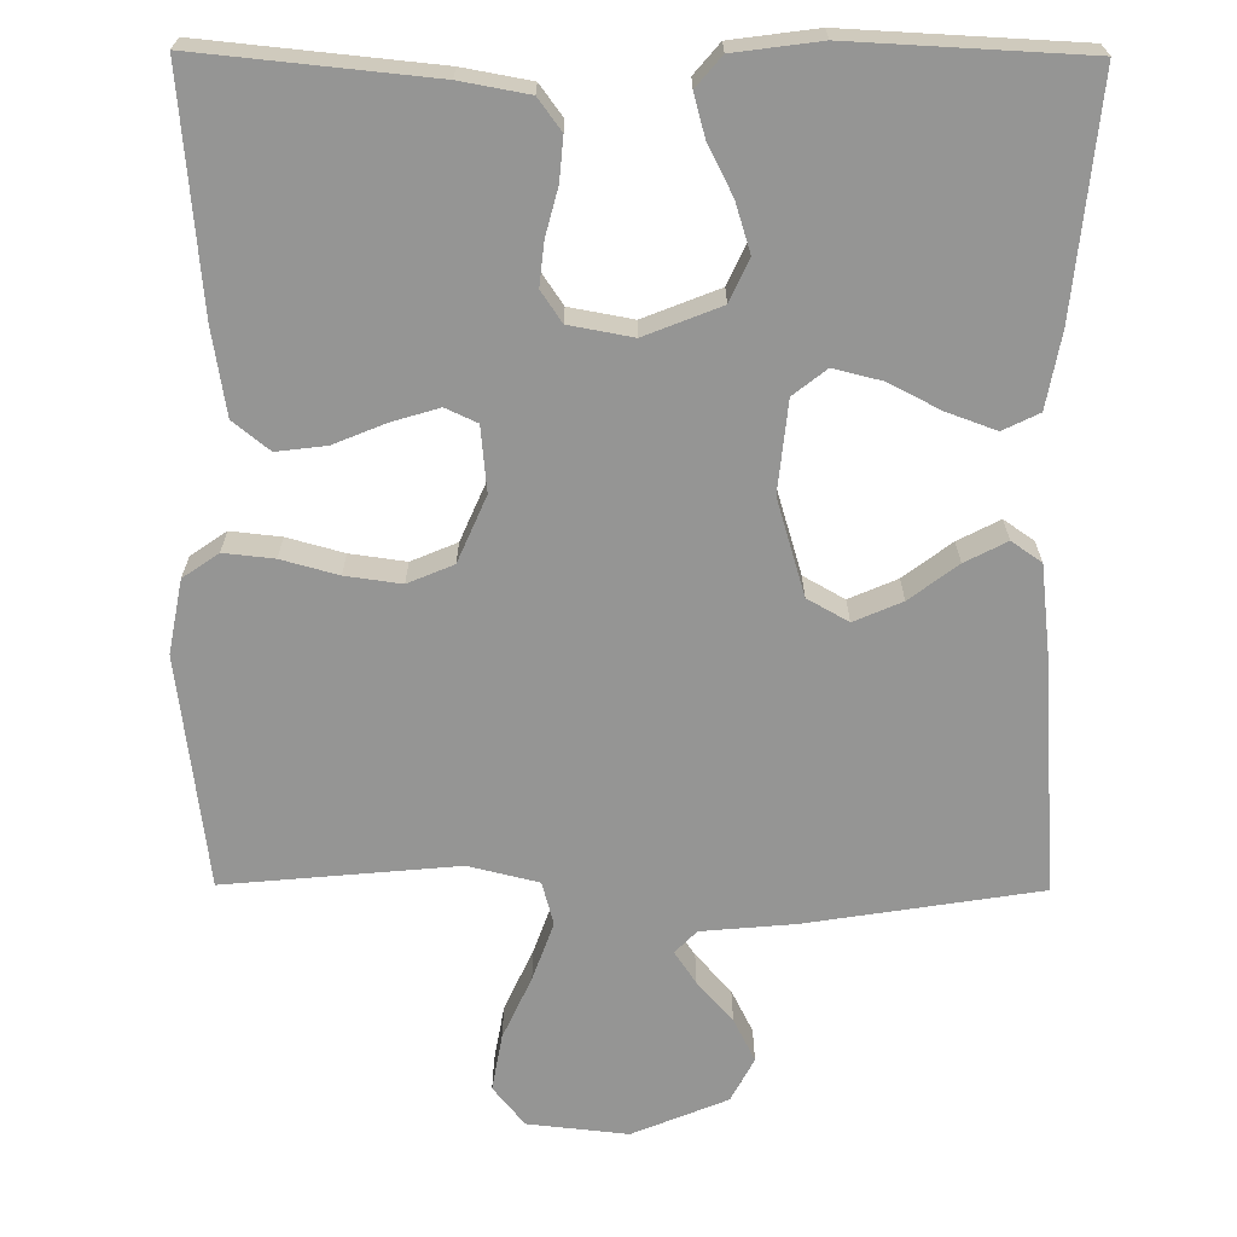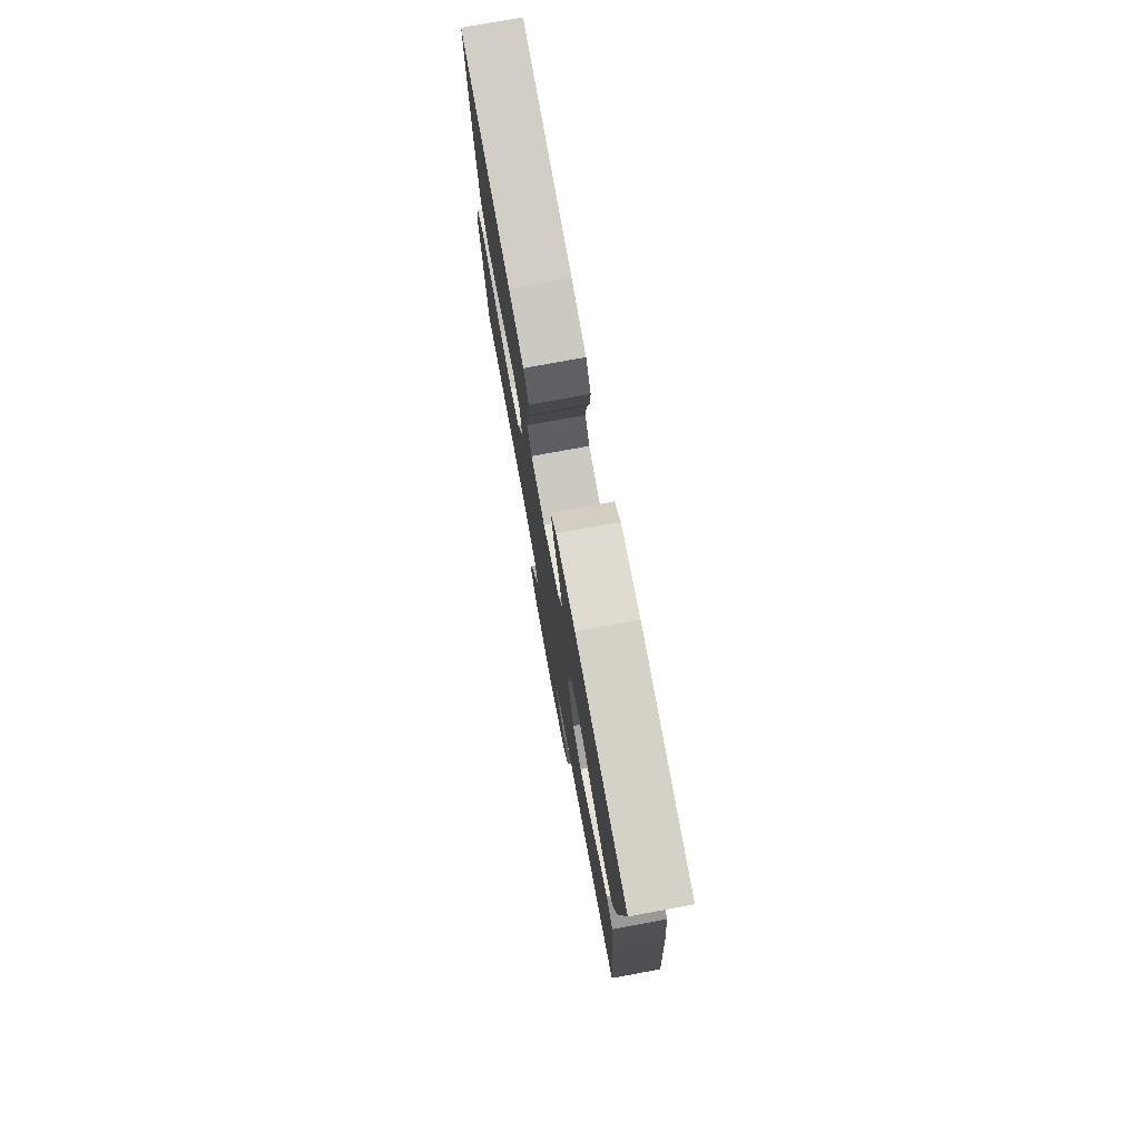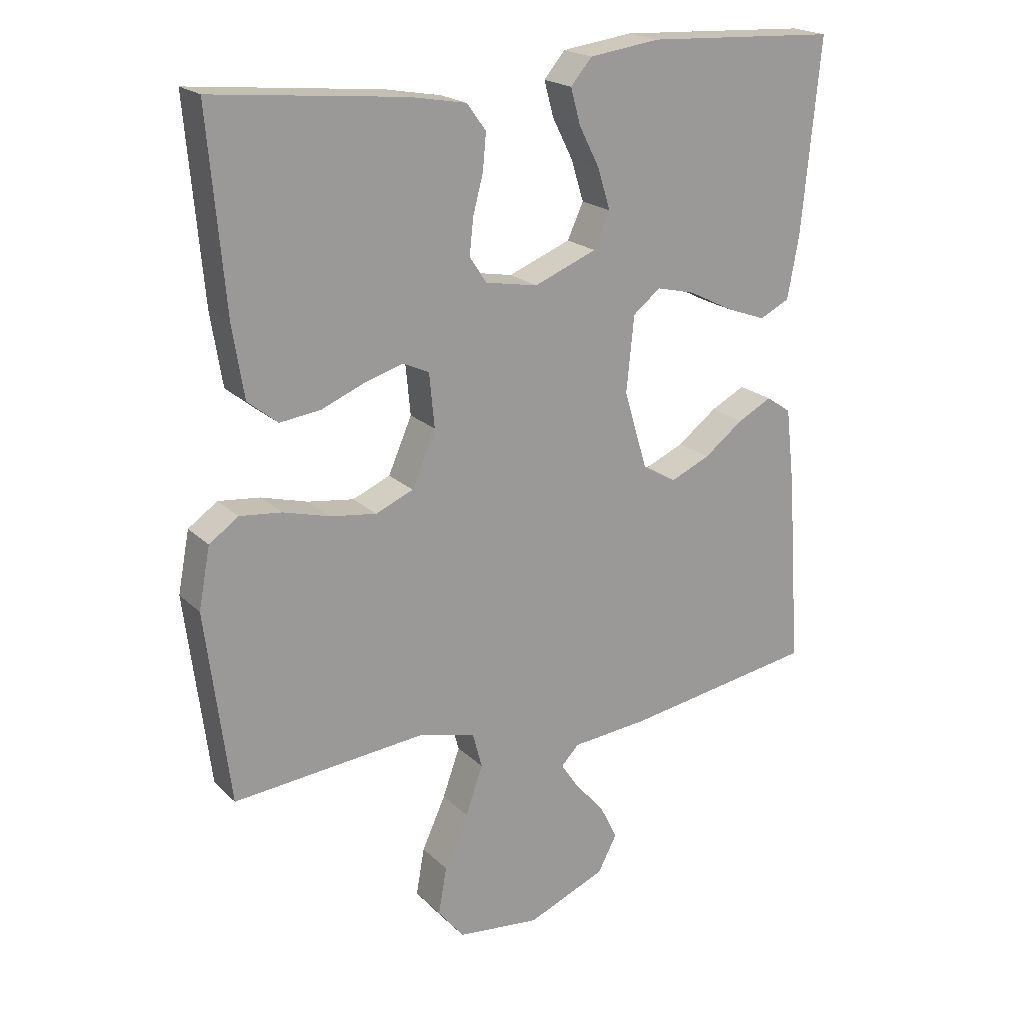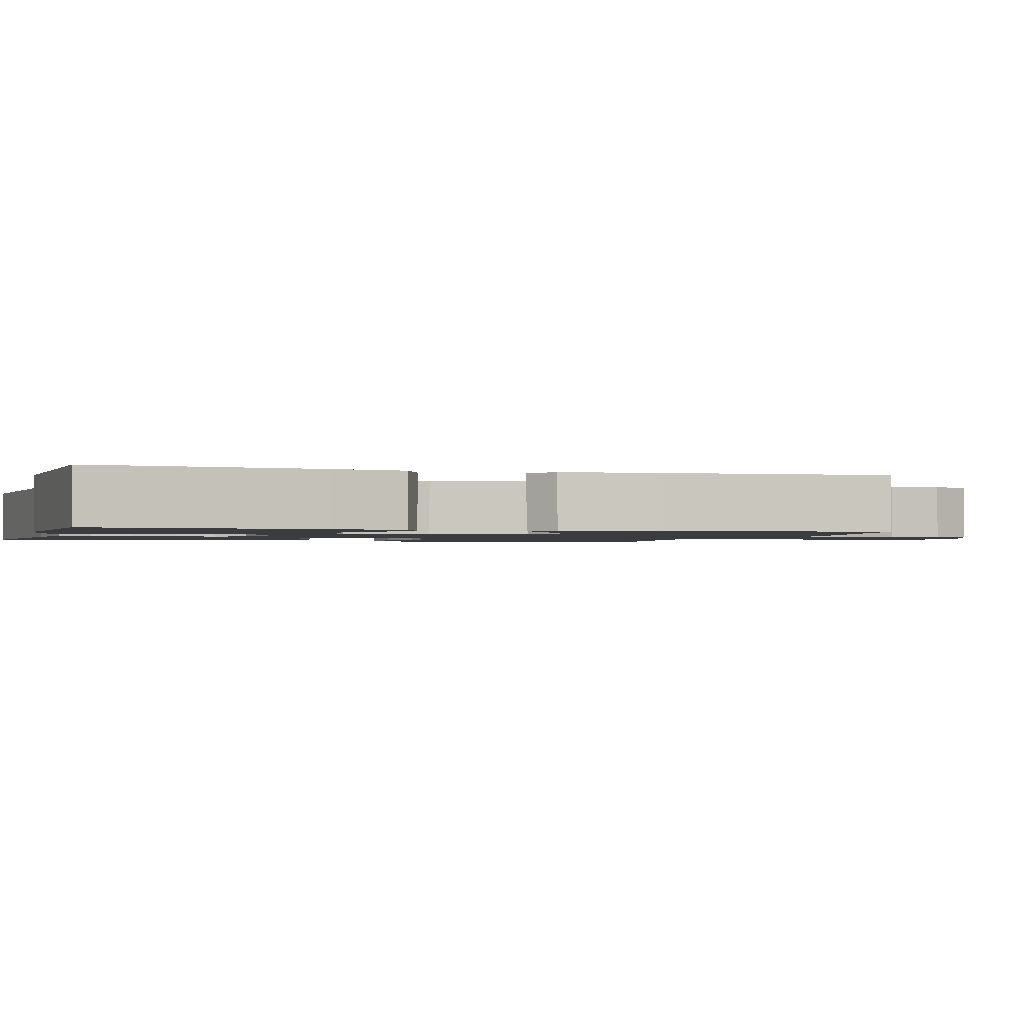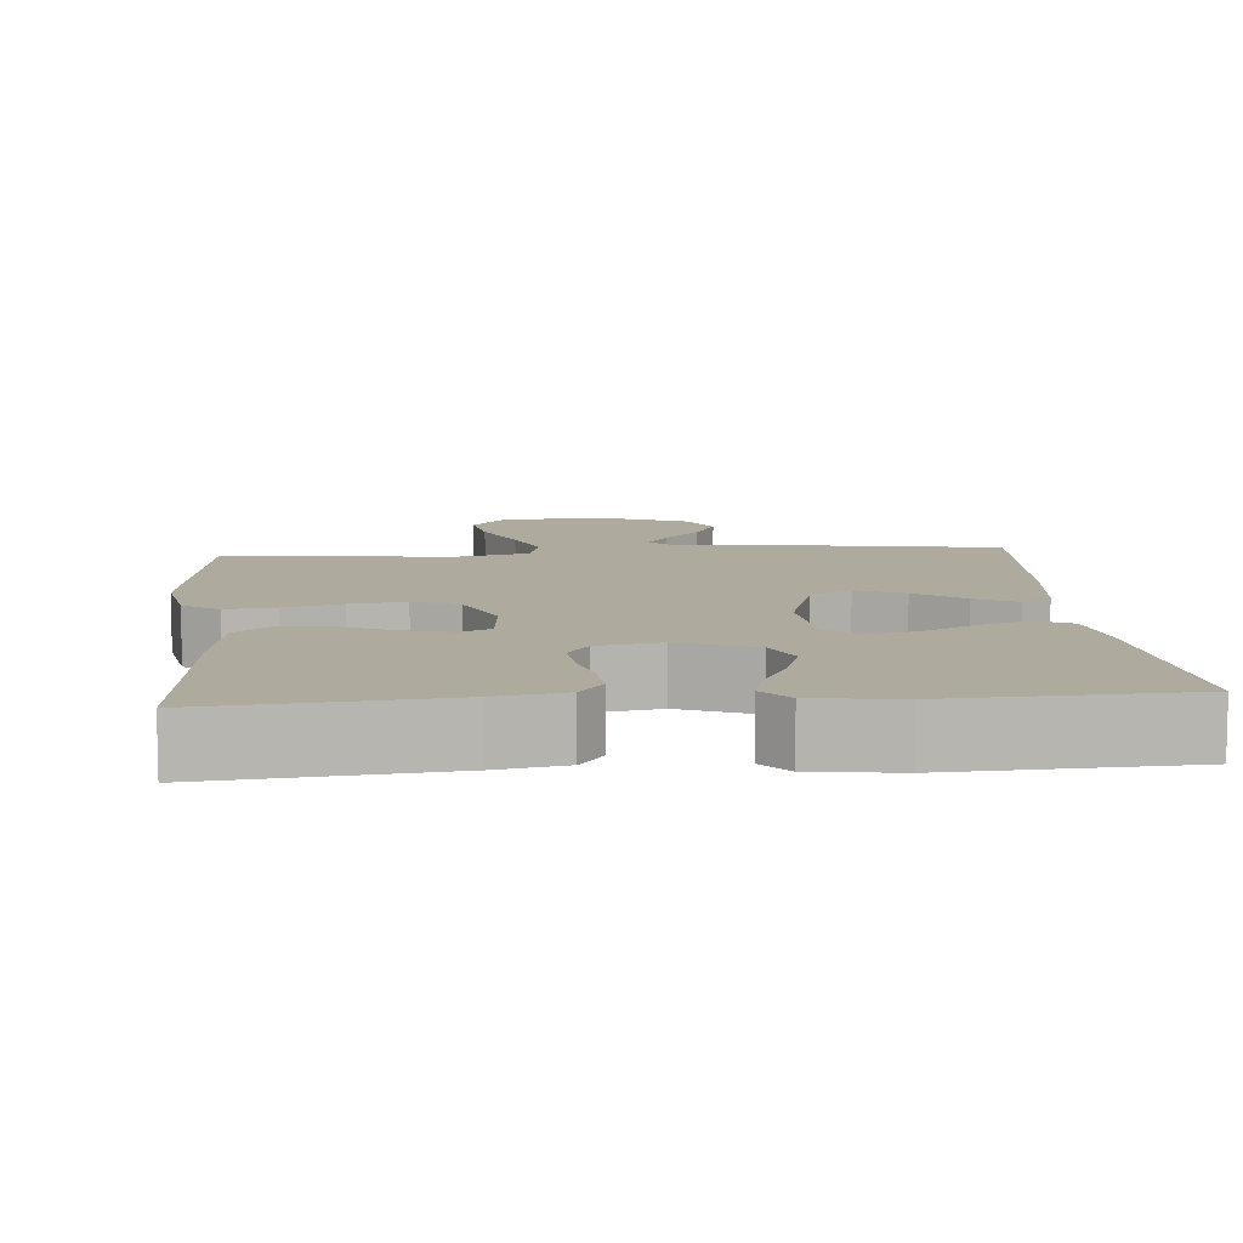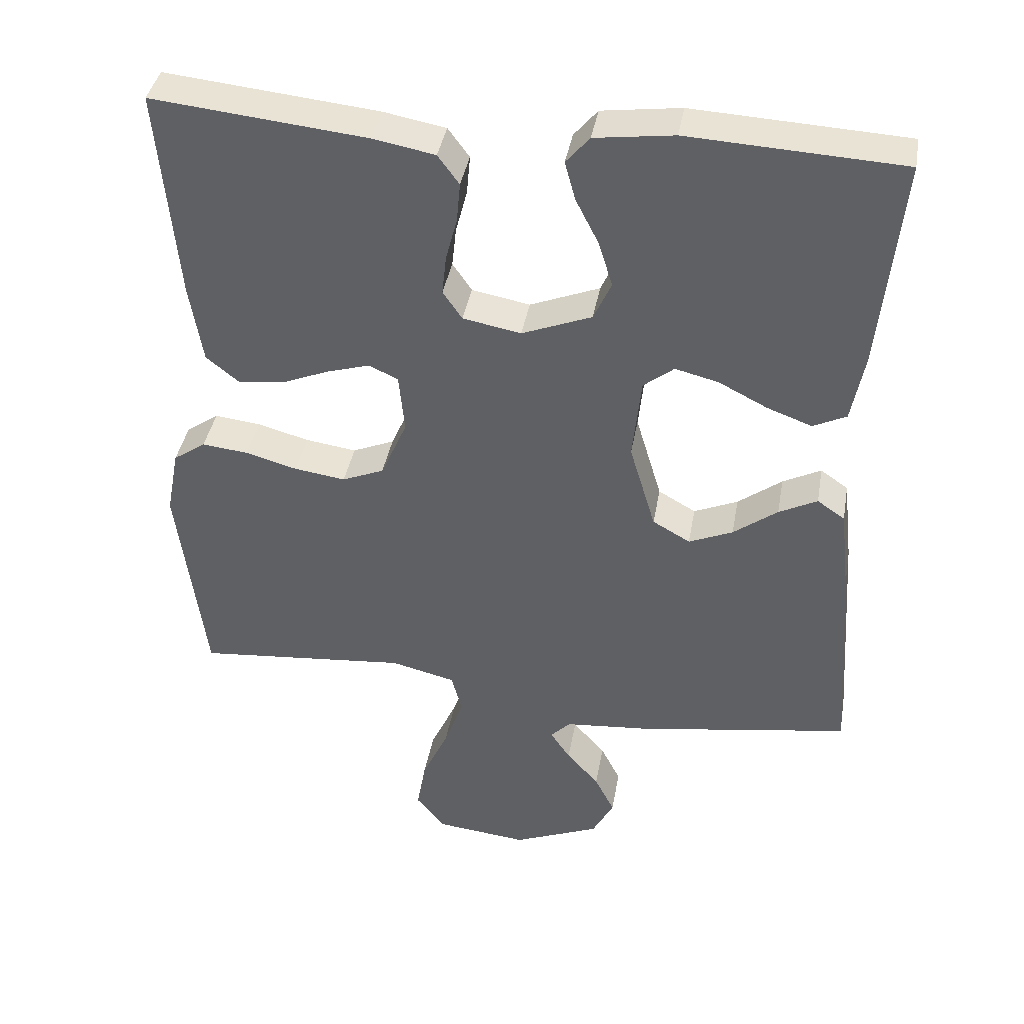
<metadata>
{"format":"obj","ext":"obj","renderer":"f3d","projection":"perspective","resolution":1024,"background":"white","views":[{"elev":-67.4,"azim":-0.4,"up":"+Y"},{"elev":77.1,"azim":79.6,"up":"+Z"},{"elev":20.3,"azim":-31.3,"up":"+Z"},{"elev":-1.5,"azim":73.5,"up":"+Y"},{"elev":9.3,"azim":-4.7,"up":"+Y"},{"elev":39.9,"azim":10.0,"up":"+Z"}]}
</metadata>
<code>
v -0.5 0.07 0.5
v -0.2 0.07 0.47
v -0.112 0.07 0.454
v -0.082 0.07 0.413
v -0.087 0.07 0.357
v -0.103 0.07 0.296
v -0.109 0.07 0.24
v -0.082 0.07 0.2
v 0 0.07 0.185
v 0.098 0.07 0.224
v 0.123 0.07 0.279
v 0.103 0.07 0.343
v 0.071 0.07 0.406
v 0.056 0.07 0.461
v 0.089 0.07 0.5
v 0.2 0.07 0.515
v 0.5 0.07 0.5
v 0.471 0.07 0.2
v 0.453 0.07 0.102
v 0.406 0.07 0.079
v 0.343 0.07 0.102
v 0.274 0.07 0.137
v 0.213 0.07 0.152
v 0.17 0.07 0.118
v 0.158 0.07 0
v 0.195 0.07 -0.124
v 0.248 0.07 -0.154
v 0.31 0.07 -0.127
v 0.372 0.07 -0.08
v 0.426 0.07 -0.052
v 0.465 0.07 -0.079
v 0.479 0.07 -0.2
v 0.5 0.07 -0.5
v 0.2 0.07 -0.548
v 0.079 0.07 -0.559
v 0.051 0.07 -0.588
v 0.079 0.07 -0.63
v 0.125 0.07 -0.682
v 0.153 0.07 -0.738
v 0.123 0.07 -0.795
v 0 0.07 -0.846
v -0.13 0.07 -0.832
v -0.171 0.07 -0.781
v -0.158 0.07 -0.707
v -0.121 0.07 -0.626
v -0.094 0.07 -0.55
v -0.109 0.07 -0.494
v -0.2 0.07 -0.472
v -0.5 0.07 -0.5
v -0.538 0.07 -0.2
v -0.52 0.07 -0.105
v -0.474 0.07 -0.073
v -0.409 0.07 -0.08
v -0.336 0.07 -0.1
v -0.264 0.07 -0.11
v -0.205 0.07 -0.085
v -0.168 0.07 0
v -0.176 0.07 0.084
v -0.217 0.07 0.103
v -0.277 0.07 0.085
v -0.345 0.07 0.057
v -0.409 0.07 0.049
v -0.456 0.07 0.087
v -0.474 0.07 0.2
v -0.5 0 0.5
v -0.2 0 0.47
v -0.112 0 0.454
v -0.082 0 0.413
v -0.087 0 0.357
v -0.103 0 0.296
v -0.109 0 0.24
v -0.082 0 0.2
v 0 0 0.185
v 0.098 0 0.224
v 0.123 0 0.279
v 0.103 0 0.343
v 0.071 0 0.406
v 0.056 0 0.461
v 0.089 0 0.5
v 0.2 0 0.515
v 0.5 0 0.5
v 0.471 0 0.2
v 0.453 0 0.102
v 0.406 0 0.079
v 0.343 0 0.102
v 0.274 0 0.137
v 0.213 0 0.152
v 0.17 0 0.118
v 0.158 0 0
v 0.195 0 -0.124
v 0.248 0 -0.154
v 0.31 0 -0.127
v 0.372 0 -0.08
v 0.426 0 -0.052
v 0.465 0 -0.079
v 0.479 0 -0.2
v 0.5 0 -0.5
v 0.2 0 -0.548
v 0.079 0 -0.559
v 0.051 0 -0.588
v 0.079 0 -0.63
v 0.125 0 -0.682
v 0.153 0 -0.738
v 0.123 0 -0.795
v 0 0 -0.846
v -0.13 0 -0.832
v -0.171 0 -0.781
v -0.158 0 -0.707
v -0.121 0 -0.626
v -0.094 0 -0.55
v -0.109 0 -0.494
v -0.2 0 -0.472
v -0.5 0 -0.5
v -0.538 0 -0.2
v -0.52 0 -0.105
v -0.474 0 -0.073
v -0.409 0 -0.08
v -0.336 0 -0.1
v -0.264 0 -0.11
v -0.205 0 -0.085
v -0.168 0 0
v -0.176 0 0.084
v -0.217 0 0.103
v -0.277 0 0.085
v -0.345 0 0.057
v -0.409 0 0.049
v -0.456 0 0.087
v -0.474 0 0.2
f 4 5 6
f 3 4 6
f 2 3 6
f 1 2 6
f 64 1 6
f 63 64 6
f 62 63 6
f 61 62 6
f 60 61 6
f 59 60 6 7
f 58 59 7 8
f 57 58 8 9
f 56 57 9 10
f 52 53 54
f 51 52 54
f 50 51 54
f 49 50 54
f 48 49 54
f 47 48 54 55
f 43 44 45
f 42 43 45
f 41 42 45
f 40 41 45
f 39 40 45
f 38 39 45
f 37 38 45
f 36 37 45 46
f 35 36 46 47
f 34 35 47
f 33 34 47
f 32 33 47
f 31 32 47
f 30 31 47
f 29 30 47
f 28 29 47
f 20 21 22
f 19 20 22
f 18 19 22
f 17 18 22
f 16 17 22
f 15 16 22
f 14 15 22
f 13 14 22
f 12 13 22
f 11 12 22 23
f 10 11 23 24
f 47 55 56
f 10 24 25
f 56 10 25
f 47 56 25
f 27 28 47
f 26 27 47
f 25 26 47
f 70 69 68
f 70 68 67
f 70 67 66
f 70 66 65
f 70 65 128
f 70 128 127
f 70 127 126
f 70 126 125
f 70 125 124
f 71 70 124 123
f 72 71 123 122
f 73 72 122 121
f 74 73 121 120
f 118 117 116
f 118 116 115
f 118 115 114
f 118 114 113
f 118 113 112
f 119 118 112 111
f 109 108 107
f 109 107 106
f 109 106 105
f 109 105 104
f 109 104 103
f 109 103 102
f 109 102 101
f 110 109 101 100
f 111 110 100 99
f 111 99 98
f 111 98 97
f 111 97 96
f 111 96 95
f 111 95 94
f 111 94 93
f 111 93 92
f 86 85 84
f 86 84 83
f 86 83 82
f 86 82 81
f 86 81 80
f 86 80 79
f 86 79 78
f 86 78 77
f 86 77 76
f 87 86 76 75
f 88 87 75 74
f 120 119 111
f 89 88 74
f 89 74 120
f 89 120 111
f 111 92 91
f 111 91 90
f 111 90 89
f 1 65 66 2
f 2 66 67 3
f 3 67 68 4
f 4 68 69 5
f 5 69 70 6
f 6 70 71 7
f 7 71 72 8
f 8 72 73 9
f 9 73 74 10
f 10 74 75 11
f 11 75 76 12
f 12 76 77 13
f 13 77 78 14
f 14 78 79 15
f 15 79 80 16
f 16 80 81 17
f 17 81 82 18
f 18 82 83 19
f 19 83 84 20
f 20 84 85 21
f 21 85 86 22
f 22 86 87 23
f 23 87 88 24
f 24 88 89 25
f 25 89 90 26
f 26 90 91 27
f 27 91 92 28
f 28 92 93 29
f 29 93 94 30
f 30 94 95 31
f 31 95 96 32
f 32 96 97 33
f 33 97 98 34
f 34 98 99 35
f 35 99 100 36
f 36 100 101 37
f 37 101 102 38
f 38 102 103 39
f 39 103 104 40
f 40 104 105 41
f 41 105 106 42
f 42 106 107 43
f 43 107 108 44
f 44 108 109 45
f 45 109 110 46
f 46 110 111 47
f 47 111 112 48
f 48 112 113 49
f 49 113 114 50
f 50 114 115 51
f 51 115 116 52
f 52 116 117 53
f 53 117 118 54
f 54 118 119 55
f 55 119 120 56
f 56 120 121 57
f 57 121 122 58
f 58 122 123 59
f 59 123 124 60
f 60 124 125 61
f 61 125 126 62
f 62 126 127 63
f 63 127 128 64
f 64 128 65 1

</code>
